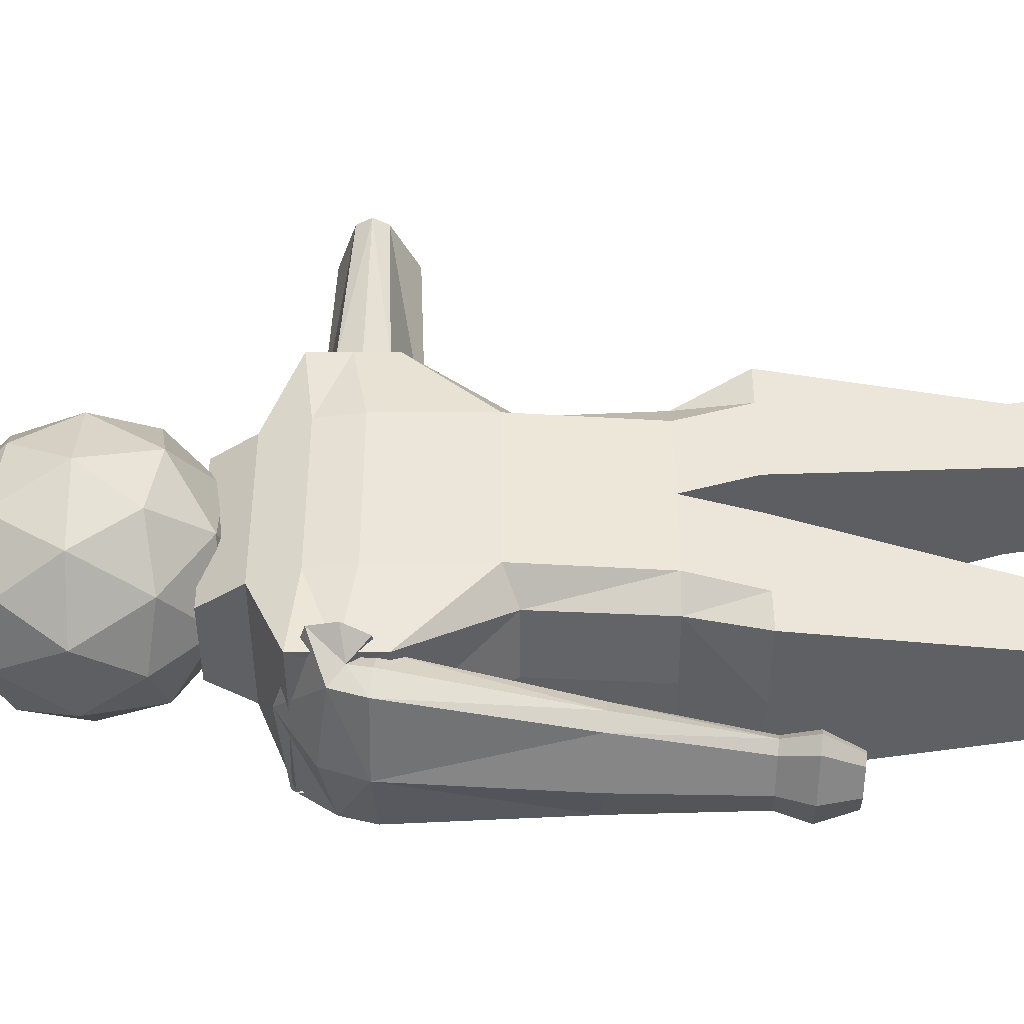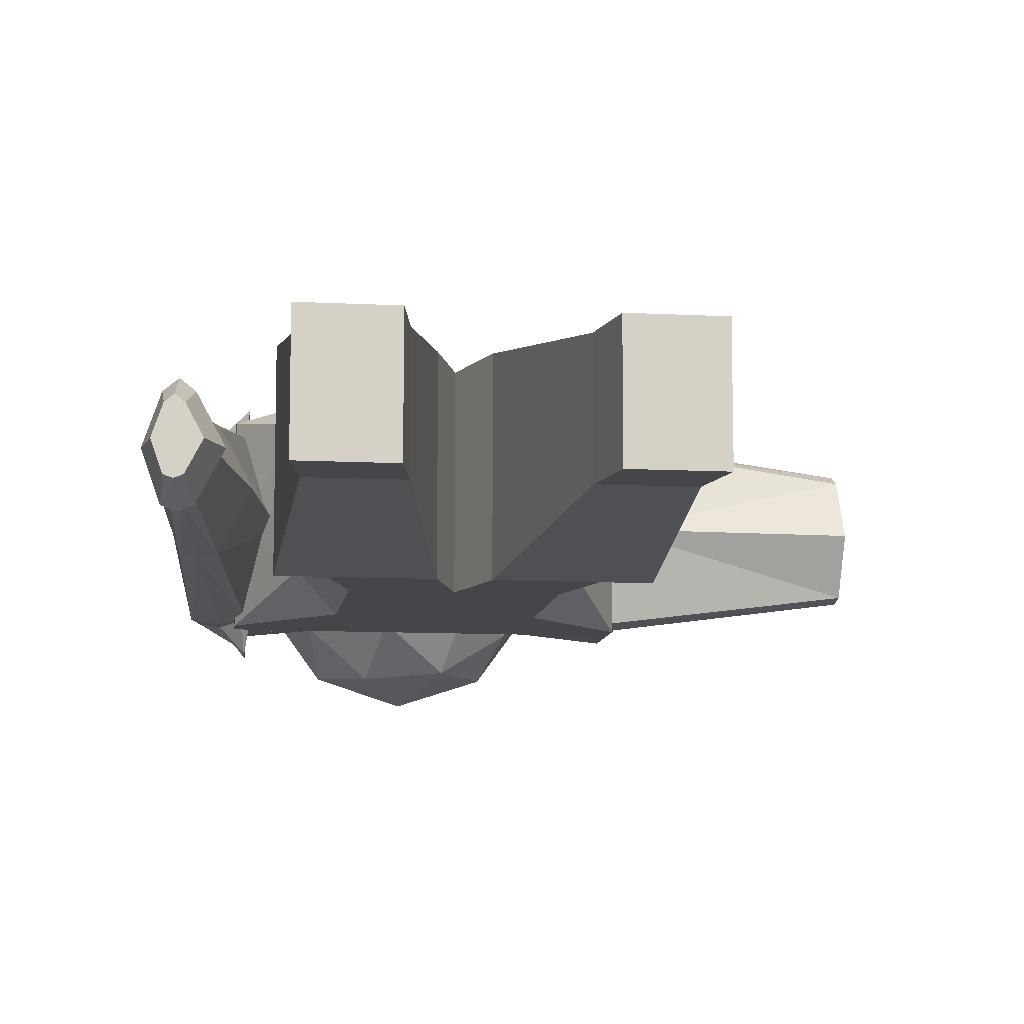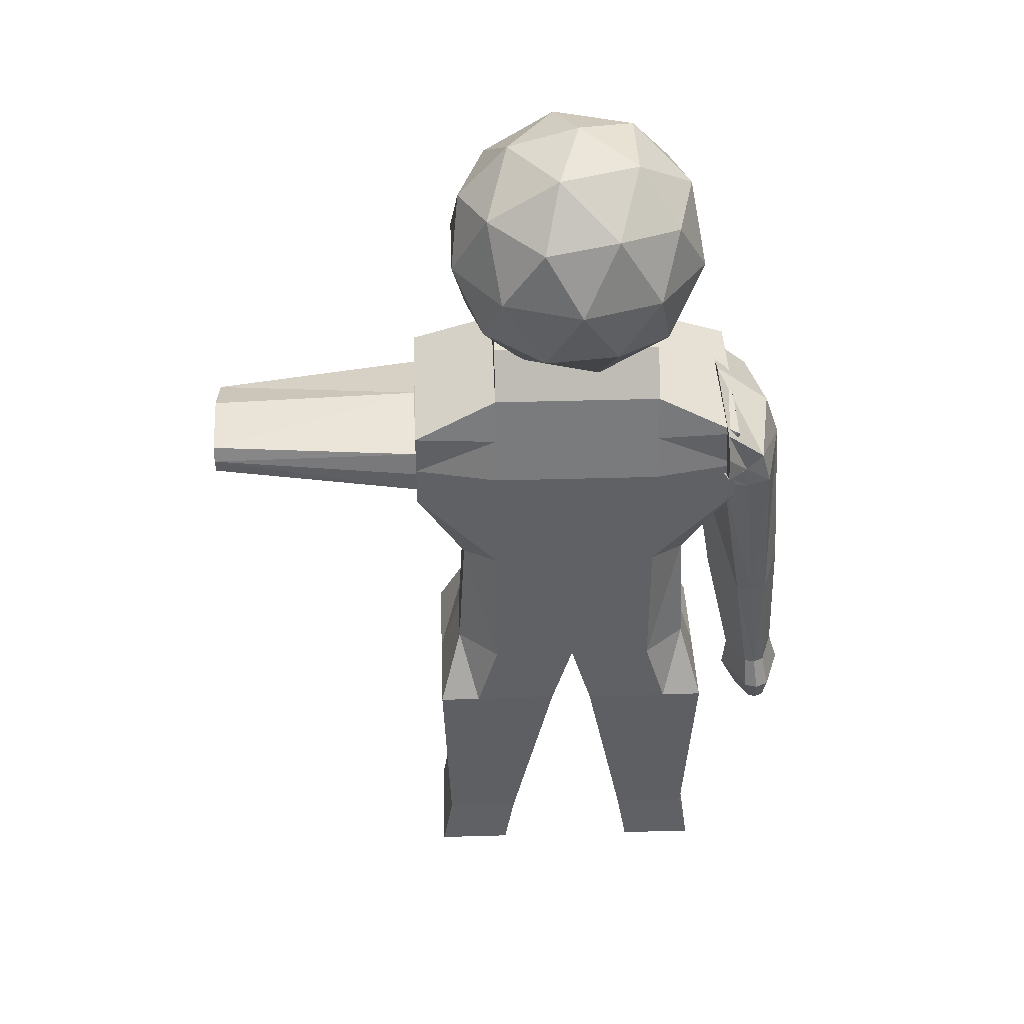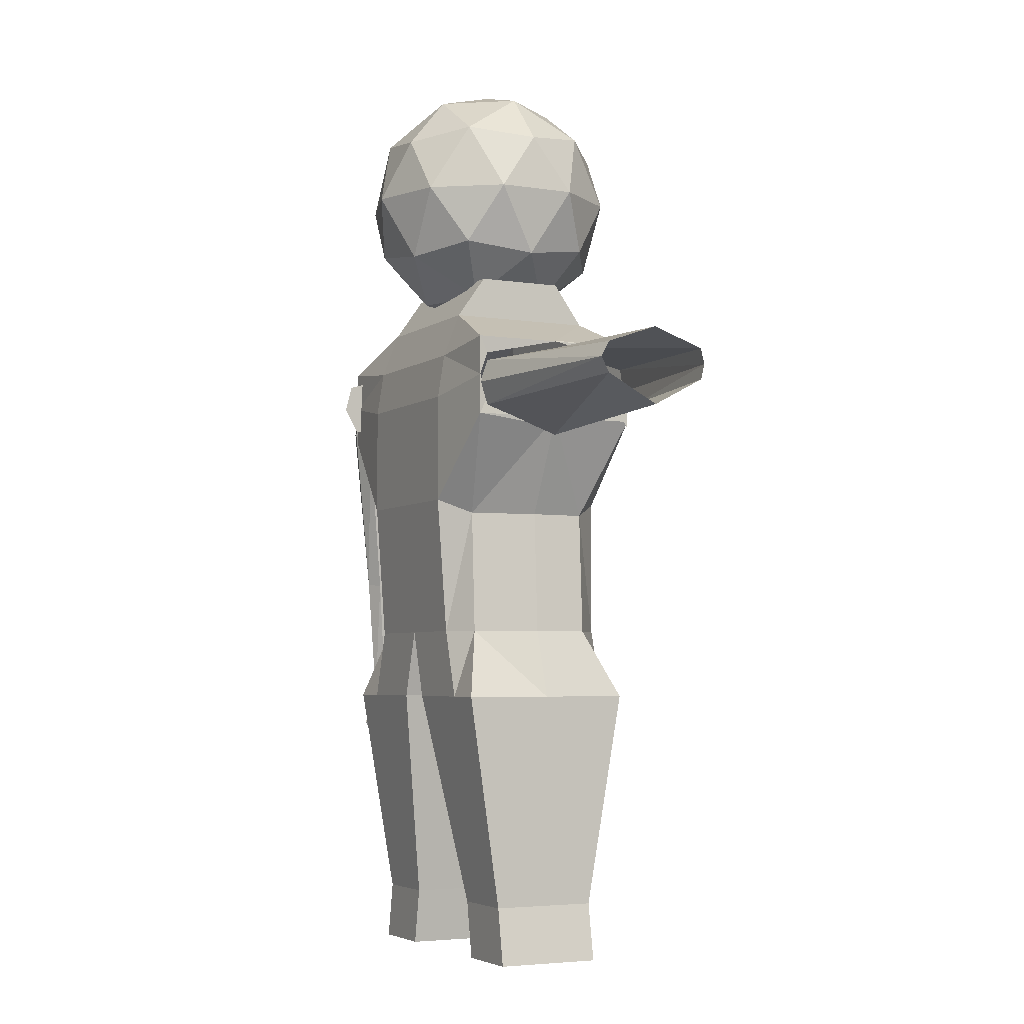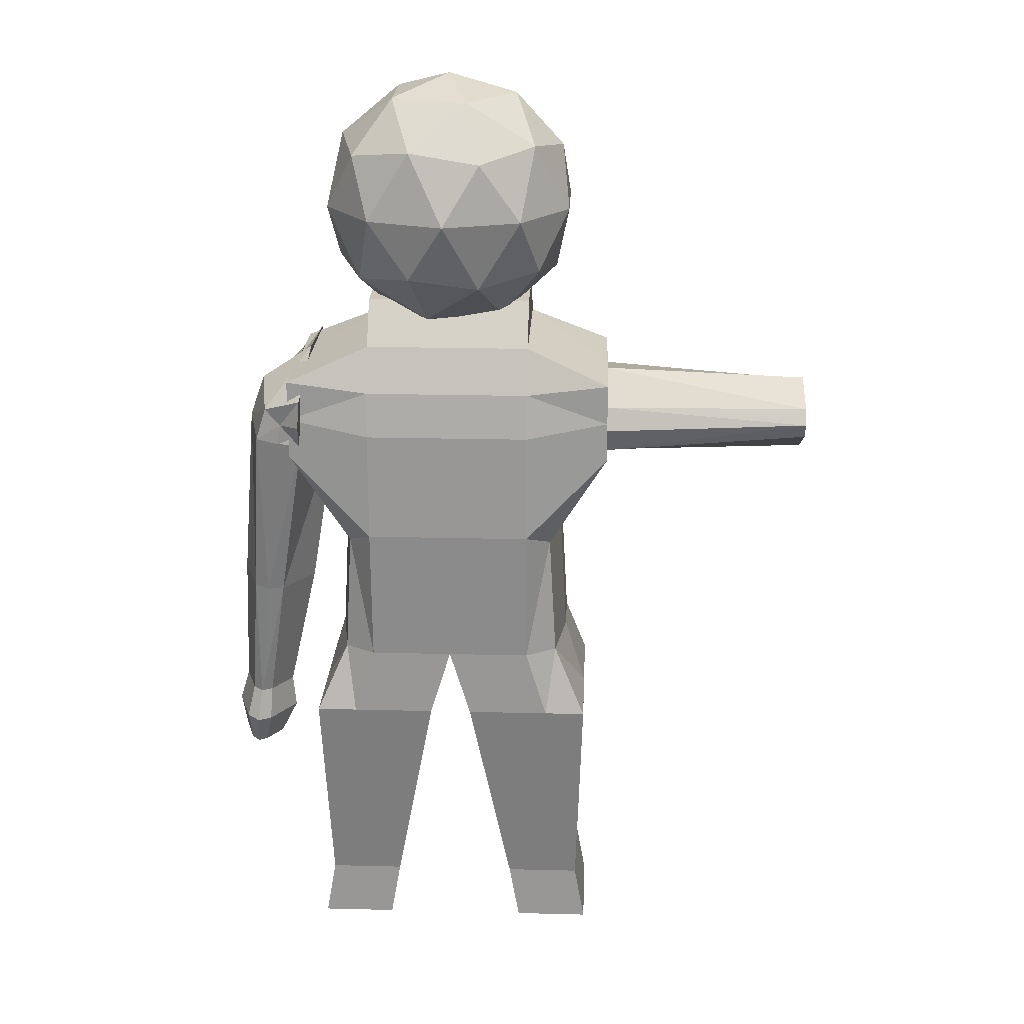
<metadata>
{"format":"obj","ext":"obj","renderer":"f3d","projection":"perspective","resolution":1024,"background":"white","views":[{"elev":46.7,"azim":-90.1,"up":"+Z"},{"elev":-9.9,"azim":-7.7,"up":"+Z"},{"elev":40.7,"azim":178.0,"up":"+Y"},{"elev":-4.5,"azim":63.3,"up":"+Y"},{"elev":21.5,"azim":2.5,"up":"+Y"}]}
</metadata>
<code>
o Person
v -0.8443 -0.847 0.1272
v -0.6713 0.1396 0.1615
v -0.8094 -0.847 -0.2969
v -0.6713 0.1396 -0.3818
v -0.9496 -0.847 -0.412
v -1.233 -0.847 -0.412
v -1.233 0.3187 -0.3637
v -0.9496 0.3187 -0.3637
v -1.233 -0.847 0.1917
v -0.9496 -0.847 0.1917
v -0.9496 0.3187 0.1434
v -1.233 0.3187 0.1434
v -0.6713 -0.02025 -0.3818
v -0.6713 -0.02025 0.1615
v -0.9496 0.01011 0.2265
v -1.233 0.01011 0.2265
v -1.233 0.01011 -0.412
v -0.9496 0.01011 -0.412
v -0.8326 -0.4184 -0.2969
v -0.8674 -0.4184 0.1272
v -0.9496 -0.3689 0.2265
v -1.233 -0.3689 0.2265
v -1.233 -0.3689 -0.412
v -0.9496 -0.3689 -0.412
v -0.7369 -1.084 0.1917
v -0.7369 -1.084 -0.412
v -0.877 -1.084 0.1917
v -0.877 -1.084 -0.412
v -1.16 -1.084 -0.412
v -1.16 -1.084 0.1917
v -0.7615 -1.832 0.07223
v -0.7615 -1.832 -0.2925
v -0.8461 -1.832 0.07223
v -0.8461 -1.832 -0.2925
v -1.017 -1.832 -0.2925
v -1.017 -1.832 0.07223
v -0.7259 -2.032 0.07223
v -0.7259 -2.032 -0.2925
v -0.8105 -2.032 0.07223
v -0.8105 -2.032 -0.2925
v -0.9817 -2.032 -0.2925
v -0.9817 -2.032 0.07223
v -1.233 0.4638 -0.2611
v -0.9496 0.4638 -0.2611
v -0.9496 0.4638 0.04077
v -1.233 0.4638 0.04077
v -0.6713 0.198 -0.412
v -0.6662 0.198 0.1917
v -0.6713 -0.07864 -0.412
v -0.6662 -0.07864 0.1917
v -0.8094 -0.847 -0.1102
v -0.6662 0.198 -0.1102
v -0.9496 0.3187 -0.1102
v -1.233 0.3187 -0.1102
v -1.233 -0.847 -0.1102
v -0.6662 -0.07864 -0.1102
v -0.8326 -0.4184 -0.1102
v -0.7369 -1.084 -0.1102
v -1.16 -1.084 -0.1102
v -0.7615 -1.832 -0.1102
v -1.017 -1.832 -0.1102
v -0.7259 -2.032 -0.1102
v -0.9817 -2.032 -0.1102
v -0.8105 -2.032 -0.1102
v -0.9496 0.4638 -0.1102
v -1.233 0.4638 -0.1102
v -0.6713 0.2017 -0.1102
v -0.6713 -0.1141 -0.1102
v -0.6713 0.05966 -0.412
v -0.6662 0.05966 0.1917
v -0.9496 0.1644 0.2023
v -1.233 0.1644 0.2023
v -1.233 0.1644 -0.3879
v -0.9496 0.1644 -0.3879
v -0.6713 0.05966 0.1894
v -1.233 -0.3689 0.1917
v -1.621 -0.847 0.1272
v -1.794 0.1396 0.1615
v -1.656 -0.847 -0.2969
v -1.794 0.1396 -0.3818
v -1.516 -0.847 -0.412
v -1.516 0.3187 -0.3637
v -1.516 -0.847 0.1917
v -1.516 0.3187 0.1434
v -1.794 -0.02025 -0.3818
v -1.794 -0.02025 0.1615
v -1.516 0.01011 0.2265
v -1.516 0.01011 -0.412
v -1.633 -0.4184 -0.2969
v -1.598 -0.4184 0.1272
v -1.516 -0.3689 0.2265
v -1.516 -0.3689 -0.412
v -1.729 -1.084 0.1917
v -1.729 -1.084 -0.412
v -1.589 -1.084 0.1917
v -1.589 -1.084 -0.412
v -1.305 -1.084 -0.412
v -1.305 -1.084 0.1917
v -1.704 -1.832 0.07223
v -1.704 -1.832 -0.2925
v -1.62 -1.832 0.07223
v -1.62 -1.832 -0.2925
v -1.448 -1.832 -0.2925
v -1.448 -1.832 0.07223
v -1.74 -2.032 0.07223
v -1.74 -2.032 -0.2925
v -1.655 -2.032 0.07223
v -1.655 -2.032 -0.2925
v -1.484 -2.032 -0.2925
v -1.484 -2.032 0.07223
v -1.516 0.4638 -0.2611
v -1.516 0.4638 0.04077
v -1.794 0.198 -0.412
v -1.799 0.198 0.1917
v -1.794 -0.07864 -0.412
v -1.799 -0.07864 0.1917
v -1.656 -0.847 -0.1102
v -1.799 0.198 -0.1102
v -1.516 0.3187 -0.1102
v -1.799 -0.07864 -0.1102
v -1.633 -0.4184 -0.1102
v -1.729 -1.084 -0.1102
v -1.305 -1.084 -0.1102
v -1.704 -1.832 -0.1102
v -1.448 -1.832 -0.1102
v -1.74 -2.032 -0.1102
v -1.484 -2.032 -0.1102
v -1.655 -2.032 -0.1102
v -1.516 0.4638 -0.1102
v -1.794 0.2017 -0.1102
v -1.794 -0.1141 -0.1102
v -1.794 0.05966 -0.412
v -1.799 0.05966 0.1917
v -1.516 0.1644 0.2023
v -1.516 0.1644 -0.3879
v -1.794 0.05966 0.1894
v -1.233 0.3474 -0.1102
v -0.911 0.5933 0.1237
v -1.356 0.5933 0.2682
v -1.631 0.5933 -0.1102
v -1.356 0.5933 -0.4885
v -0.911 0.5933 -0.344
v -1.11 0.9911 0.2682
v -1.555 0.9911 0.1237
v -1.555 0.9911 -0.344
v -1.11 0.9911 -0.4885
v -0.835 0.9911 -0.1102
v -1.233 1.237 -0.1102
v -1.305 0.4138 0.1122
v -1.044 0.4138 0.0273
v -1.116 0.5583 0.2497
v -0.8545 0.5583 -0.1102
v -1.044 0.4138 -0.2476
v -1.467 0.4138 -0.1102
v -1.539 0.5583 0.1122
v -1.305 0.4138 -0.3326
v -1.539 0.5583 -0.3326
v -1.116 0.5583 -0.47
v -0.8098 0.7922 0.0273
v -0.8098 0.7922 -0.2476
v -1.233 0.7922 0.3347
v -0.9714 0.7922 0.2497
v -1.656 0.7922 0.0273
v -1.494 0.7922 0.2497
v -1.494 0.7922 -0.47
v -1.656 0.7922 -0.2476
v -0.9714 0.7922 -0.47
v -1.233 0.7922 -0.555
v -0.9268 1.026 0.1122
v -1.35 1.026 0.2497
v -1.611 1.026 -0.1102
v -1.35 1.026 -0.47
v -0.9268 1.026 -0.3326
v -1.161 1.171 0.1122
v -0.999 1.171 -0.1102
v -1.422 1.171 0.0273
v -1.422 1.171 -0.2476
v -1.161 1.171 -0.3326
v -1.921 -0.02818 0.1532
v -1.92 -0.03397 -0.3901
v -1.762 -0.05287 -0.3895
v -1.763 -0.04708 0.1537
v -1.777 -0.02141 -0.3903
v -1.89 0.0788 -0.3907
v -1.965 -0.638 -0.2888
v -1.965 -0.6342 0.06454
v -1.862 -0.6502 -0.2884
v -1.862 -0.6465 0.06491
v -1.982 -0.02373 -0.1187
v -1.669 -0.06107 -0.1176
v -2.027 -0.6287 -0.1123
v -1.769 -0.6595 -0.1114
v -2.04 -1.081 -0.1076
v -2 -1.085 0.01017
v -1.999 -1.087 -0.225
v -1.931 -1.095 -0.2247
v -1.931 -1.093 0.01042
v -1.869 -1.102 -0.1069
v -1.887 0.08407 0.1525
v -1.841 -0.04356 -0.4029
v -1.842 -0.03733 0.1814
v -1.913 -0.6442 -0.3017
v -1.914 -0.64 0.09265
v -1.965 -1.091 -0.238
v -1.965 -1.089 0.03822
v -2.05 -1.311 -0.1048
v -2.073 -1.188 -0.1069
v -2.022 -1.193 0.04067
v -1.979 -1.201 -0.2704
v -1.936 -1.206 -0.2538
v -1.98 -1.198 0.07582
v -1.936 -1.203 0.04097
v -1.859 -1.214 -0.1061
v -2.022 -1.196 -0.2541
v -2.019 -1.314 -0.01295
v -1.991 -1.319 -0.2065
v -1.965 -1.322 -0.1961
v -1.992 -1.317 0.008922
v -1.965 -1.321 -0.01276
v -1.917 -1.327 -0.1043
v -2.018 -1.316 -0.1963
v -1.983 -1.319 -0.1045
v -1.775 -0.01614 0.1529
v -1.932 0.1204 -0.1193
v -1.71 -0.07762 -0.1185
v -1.834 0.02857 -0.4036
v -1.831 0.03423 0.1806
v -1.761 0.04486 -0.48
v -1.752 0.2183 -0.4528
v -1.752 0.1414 0.2407
v -1.761 -0.03204 0.2135
v -1.748 0.2473 -0.0955
v -1.766 -0.09544 -0.1492
v -1.756 0.1334 -0.4832
v -1.756 0.05073 0.2627
v -0.6713 0.1121 0.1615
v -0.6713 0.1121 -0.3818
v -0.6713 -0.04775 -0.3818
v -0.6713 -0.04775 0.1615
v -0.6713 0.1705 -0.412
v -0.6713 -0.1061 -0.412
v 0.04123 0.08413 -0.2868
v 0.04123 0.08413 0.06653
v 0.04123 -0.01982 -0.2868
v 0.04123 -0.01982 0.06653
v -0.6713 0.1742 -0.1102
v -0.6713 -0.1416 -0.1102
v 0.04123 0.1463 -0.1102
v 0.04123 -0.1137 -0.1102
v -0.6713 0.03215 -0.412
v -0.6713 0.03215 -0.3949
v -0.6713 0.03215 0.1894
v 0.04123 0.03215 -0.2999
v 0.04123 0.03215 0.09445
f 74 47 69
f 5 29 6
f 52 11 48
f 53 44 65
f 10 30 27
f 48 71 70
f 11 72 71
f 7 74 73
f 17 24 23
f 15 22 21
f 50 21 20
f 56 20 57
f 24 49 19
f 5 19 3
f 57 1 51
f 20 10 1
f 21 9 10
f 23 5 6
f 59 35 61
f 58 31 60
f 1 27 25
f 6 59 55
f 3 28 5
f 1 58 51
f 32 40 34
f 33 42 39
f 28 35 29
f 25 33 31
f 27 36 33
f 26 34 28
f 62 39 64
f 64 42 63
f 31 62 60
f 35 63 61
f 34 41 35
f 31 39 37
f 66 45 65
f 7 44 8
f 54 46 66
f 11 46 12
f 67 47 52
f 2 70 75
f 68 50 56
f 13 56 49
f 2 52 48
f 54 43 7
f 43 65 44
f 61 42 36
f 60 38 32
f 40 63 41
f 38 64 40
f 3 58 26
f 55 30 9
f 58 32 26
f 59 36 30
f 19 51 3
f 19 56 57
f 53 45 11
f 8 52 47
f 14 70 50
f 73 18 17
f 71 16 15
f 70 15 50
f 18 69 49
f 135 113 82
f 97 81 6
f 118 84 119
f 119 111 82
f 83 98 9
f 134 114 133
f 72 84 134
f 135 7 73
f 92 17 23
f 22 87 91
f 91 116 90
f 90 120 121
f 92 115 88
f 81 89 92
f 77 121 117
f 83 90 77
f 9 91 83
f 81 23 6
f 123 103 97
f 122 99 93
f 77 95 83
f 123 6 55
f 96 79 81
f 122 77 117
f 108 100 102
f 101 110 104
f 103 96 97
f 93 101 95
f 95 104 98
f 102 94 96
f 107 126 128
f 110 128 127
f 126 99 124
f 127 103 125
f 109 102 103
f 99 107 101
f 112 66 129
f 111 7 82
f 46 84 12
f 130 113 80
f 133 78 136
f 131 116 86
f 85 120 131
f 78 118 130
f 129 43 111
f 110 125 104
f 106 124 100
f 127 108 109
f 128 106 108
f 79 122 117
f 98 55 9
f 100 122 94
f 104 123 98
f 117 89 79
f 89 120 115
f 112 119 84
f 118 82 113
f 86 133 136
f 88 73 17
f 16 134 87
f 87 133 116
f 88 132 135
f 137 150 149
f 138 150 152
f 137 149 154
f 137 154 156
f 137 156 153
f 138 152 159
f 139 151 161
f 140 155 163
f 141 157 165
f 142 158 167
f 138 159 162
f 139 161 164
f 140 163 166
f 141 165 168
f 142 167 160
f 143 169 174
f 144 170 176
f 145 171 177
f 146 172 178
f 147 173 175
f 175 178 148
f 175 173 178
f 173 146 178
f 178 177 148
f 178 172 177
f 172 145 177
f 177 176 148
f 177 171 176
f 171 144 176
f 176 174 148
f 176 170 174
f 170 143 174
f 174 175 148
f 174 169 175
f 169 147 175
f 160 173 147
f 160 167 173
f 167 146 173
f 168 172 146
f 168 165 172
f 165 145 172
f 166 171 145
f 166 163 171
f 163 144 171
f 164 170 144
f 164 161 170
f 161 143 170
f 162 169 143
f 162 159 169
f 159 147 169
f 167 168 146
f 167 158 168
f 158 141 168
f 165 166 145
f 165 157 166
f 157 140 166
f 163 164 144
f 163 155 164
f 155 139 164
f 161 162 143
f 161 151 162
f 151 138 162
f 159 160 147
f 159 152 160
f 152 142 160
f 153 158 142
f 153 156 158
f 156 141 158
f 156 157 141
f 156 154 157
f 154 140 157
f 154 155 140
f 154 149 155
f 149 139 155
f 152 153 142
f 152 150 153
f 150 137 153
f 149 151 139
f 149 150 151
f 150 138 151
f 190 187 181
f 181 225 190
f 195 191 185
f 202 180 200
f 203 182 201
f 189 186 179
f 185 189 180
f 204 185 202
f 188 190 182
f 210 204 196
f 208 205 194
f 205 188 203
f 191 194 186
f 192 196 187
f 197 192 188
f 186 205 203
f 197 213 198
f 213 196 198
f 187 204 202
f 179 203 201
f 181 202 200
f 227 231 235
f 208 218 211
f 210 216 209
f 219 213 212
f 213 217 210
f 195 207 193
f 205 212 197
f 204 214 195
f 207 194 193
f 222 215 206
f 222 221 216
f 217 222 216
f 219 222 220
f 221 207 214
f 218 212 211
f 207 215 208
f 216 214 209
f 179 227 199
f 201 223 227
f 189 199 224
f 189 184 180
f 182 225 223
f 180 226 200
f 200 183 181
f 233 234 232
f 226 229 234
f 184 232 229
f 223 233 231
f 227 230 199
f 226 228 183
f 225 228 233
f 199 232 224
f 247 244 249
f 238 250 251
f 237 253 251
f 239 254 252
f 246 243 248
f 246 242 237
f 247 245 239
f 236 254 243
f 238 253 244
f 237 250 240
f 74 8 47
f 5 28 29
f 52 53 11
f 53 8 44
f 10 9 30
f 48 11 71
f 11 12 72
f 7 8 74
f 17 18 24
f 15 16 22
f 50 15 21
f 56 50 20
f 24 18 49
f 5 24 19
f 57 20 1
f 20 21 10
f 21 22 9
f 23 24 5
f 59 29 35
f 58 25 31
f 1 10 27
f 6 29 59
f 3 26 28
f 1 25 58
f 32 38 40
f 33 36 42
f 28 34 35
f 25 27 33
f 27 30 36
f 26 32 34
f 62 37 39
f 64 39 42
f 31 37 62
f 35 41 63
f 34 40 41
f 31 33 39
f 66 46 45
f 7 43 44
f 54 12 46
f 11 45 46
f 67 4 47
f 2 48 70
f 68 14 50
f 13 68 56
f 2 67 52
f 54 66 43
f 43 66 65
f 61 63 42
f 60 62 38
f 40 64 63
f 38 62 64
f 3 51 58
f 55 59 30
f 58 60 32
f 59 61 36
f 19 57 51
f 19 49 56
f 53 65 45
f 8 53 52
f 14 75 70
f 73 74 18
f 71 72 16
f 70 71 15
f 18 74 69
f 135 132 113
f 97 96 81
f 118 114 84
f 119 129 111
f 83 95 98
f 134 84 114
f 72 12 84
f 135 82 7
f 92 88 17
f 22 16 87
f 91 87 116
f 90 116 120
f 92 89 115
f 81 79 89
f 77 90 121
f 83 91 90
f 9 22 91
f 81 92 23
f 123 125 103
f 122 124 99
f 77 93 95
f 123 97 6
f 96 94 79
f 122 93 77
f 108 106 100
f 101 107 110
f 103 102 96
f 93 99 101
f 95 101 104
f 102 100 94
f 107 105 126
f 110 107 128
f 126 105 99
f 127 109 103
f 109 108 102
f 99 105 107
f 112 46 66
f 111 43 7
f 46 112 84
f 130 118 113
f 133 114 78
f 131 120 116
f 85 115 120
f 78 114 118
f 129 66 43
f 110 127 125
f 106 126 124
f 127 128 108
f 128 126 106
f 79 94 122
f 98 123 55
f 100 124 122
f 104 125 123
f 117 121 89
f 89 121 120
f 112 129 119
f 118 119 82
f 86 116 133
f 88 135 73
f 16 72 134
f 87 134 133
f 88 115 132
f 190 192 187
f 181 183 225
f 195 193 191
f 202 185 180
f 203 188 182
f 189 191 186
f 185 191 189
f 204 195 185
f 188 192 190
f 210 209 204
f 208 211 205
f 205 197 188
f 191 193 194
f 192 198 196
f 197 198 192
f 186 194 205
f 197 212 213
f 213 210 196
f 187 196 204
f 179 186 203
f 181 187 202
f 227 223 231
f 208 215 218
f 210 217 216
f 219 220 213
f 213 220 217
f 195 214 207
f 205 211 212
f 204 209 214
f 207 208 194
f 222 218 215
f 222 206 221
f 217 220 222
f 219 218 222
f 221 206 207
f 218 219 212
f 207 206 215
f 216 221 214
f 179 201 227
f 201 182 223
f 189 179 199
f 189 224 184
f 182 190 225
f 180 184 226
f 200 226 183
f 232 230 235
f 235 231 233
f 233 228 234
f 234 229 232
f 232 235 233
f 226 184 229
f 184 224 232
f 223 225 233
f 227 235 230
f 226 234 228
f 225 183 228
f 199 230 232
f 247 238 244
f 238 241 250
f 237 242 253
f 239 245 254
f 246 236 243
f 246 248 242
f 247 249 245
f 236 252 254
f 238 251 253
f 237 251 250
l 22 76

</code>
